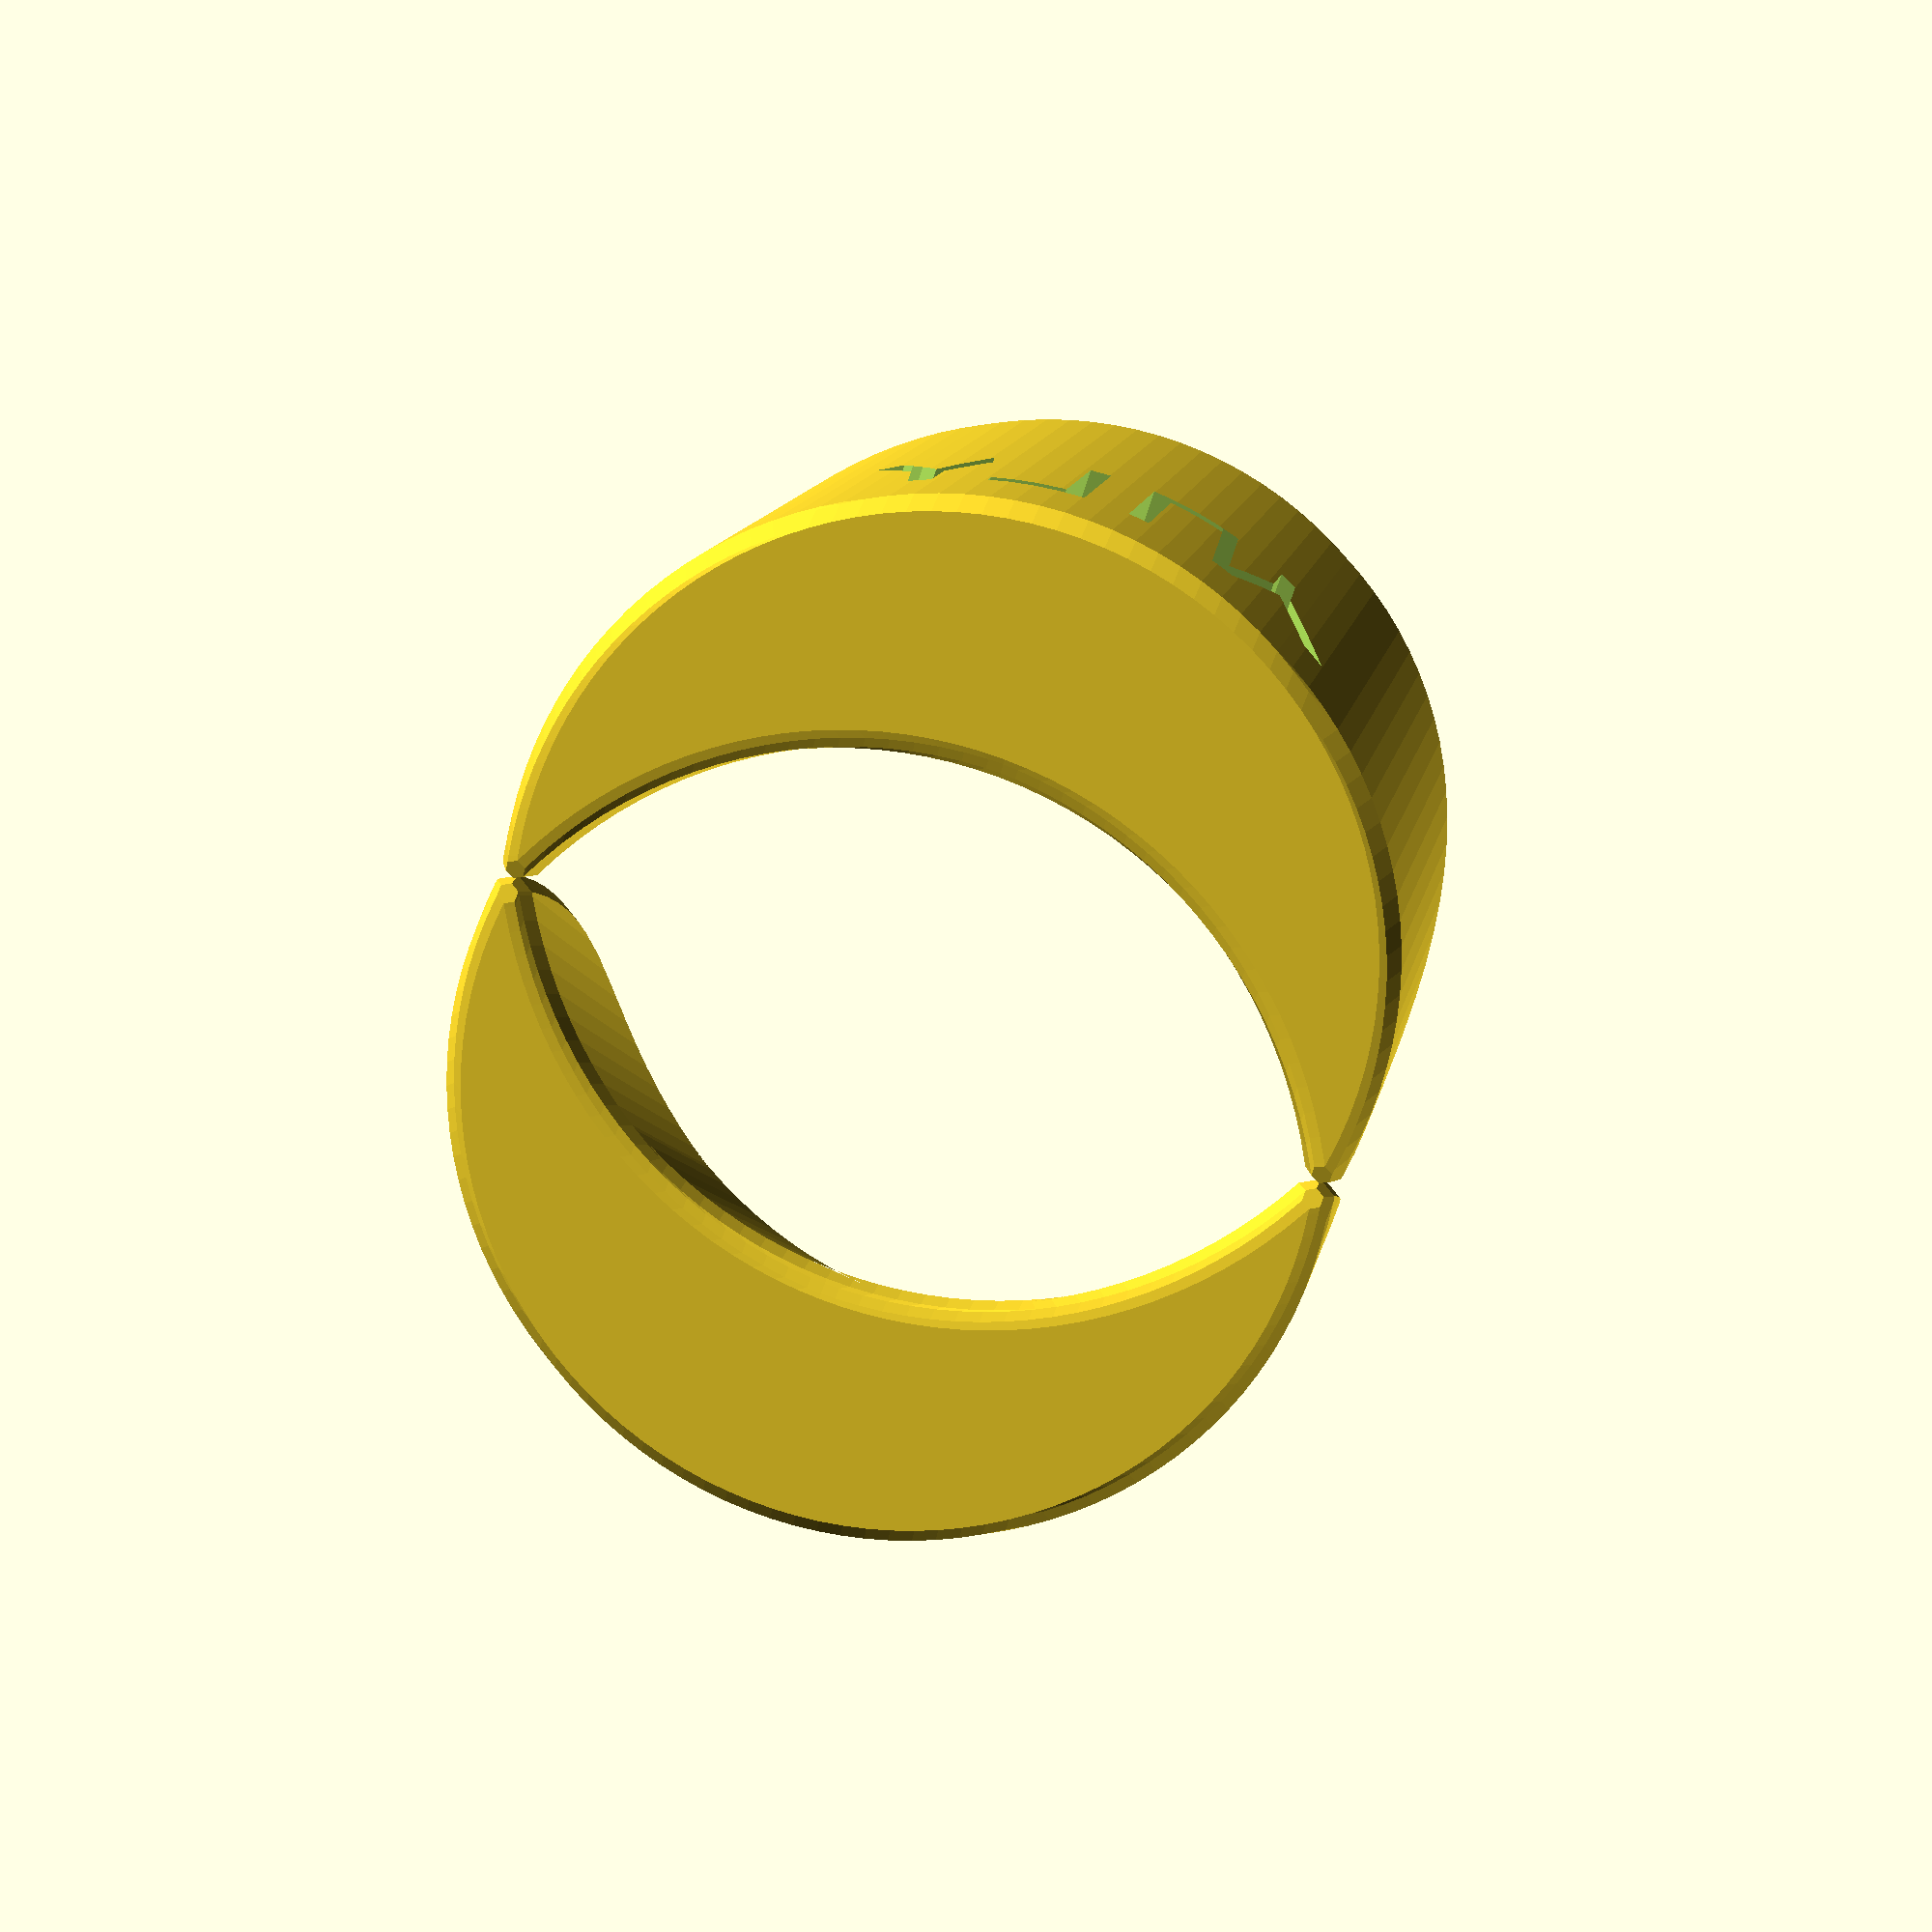
<openscad>
/**
 * A simple rubber wedge for a front LED lamp mounted to
   a 35mm steerer tube [with spacers]

   "Power, courage and audacity!" [ https://youtu.be/yQhHsCcyKE0?t=144 ]
   - MP in 1999
   - TP in 2024
 */
$fa = 1; $fs = 1; // '$fs = 12' results in a "Stormtrooper" effect

module ally(d, txt, font = "Arial Black")
{
   /* It won't work well with the text wider than
      four characters made out of these two */
   h = 1/5*d;
   // ⅄⅂
   translate([0, h, 0])
   rotate([180, 180, 0]) // == mirror([1, 0, 0]) mirror([0, 1, 0])
   linear_extrude(height = h)
      text(txt, font = font, size = h);
   // LY
   linear_extrude(height = h)
      text(txt, font = font, size = h);
}

module wedge(d, txt)
{
   /* Wedge in the making...
      - the shape should be read from the most inner part:
        -- wedge  (the main shape)
        -- medge  (a.k.a. edge milling ;)
        -- dredge (the excavated "⅄⅂LY" logo)

      In order to employ additive‡ manufacturing
      [a virtual] subtractive† one needs to be applied first!
   */
   r = 1/2*d;
   translate([0, 0, 21/10*r])              // place and...
   rotate([180, 0, 0]) rotate([0, -20, 0])   // flip for printing‡
      difference()         // extract† the logo from the wedge
      {
         minkowski()       // cut† all corners of the wedge
         {
            sphere(1/20*r);
            difference()   // drill† a cylinder through a cylinder to...
            {              // get two wedges and drop the other one
               rotate([0, 20, 0])
                  cylinder(h = 4*r, r = r, center = true);
               cylinder(h = 5*r, r = 9/8*r, center = true);
               translate([-1, 0, -1]*r)
                  cube([11/5*r, 11/5*r, 11/5*r], true);
            }
         }
         translate([8/7, 0, 1]*r)
         rotate([0, 105, 0]) rotate(90, [0, 0, 1])
            ally(d, txt);
      }
}

module wedge_twins(d, txt) // or a wedge in a mirror
{
   translate([-7, 0, 0]) mirror([1, 0, 0])
      wedge(d, txt);
   wedge(d, txt);
}

/* The diameter of the Lapierre X2 Fit tandem bike steerer tube
   is 35mm (incl. spacers) [at least according to our caliper] */
if(true != false)
   wedge_twins(35, txt = "LY");
else
   wedge(35, txt = "LY");
</openscad>
<views>
elev=167.0 azim=251.3 roll=349.5 proj=p view=solid
</views>
